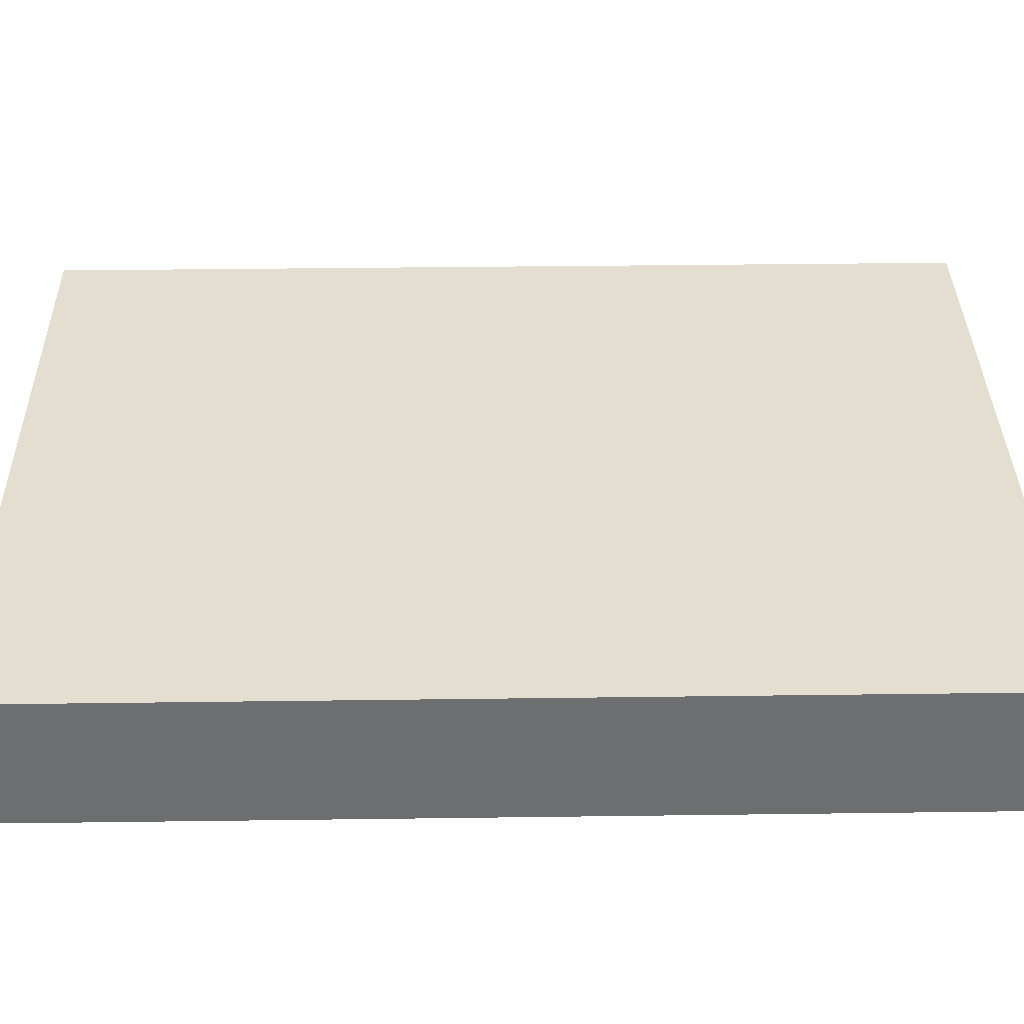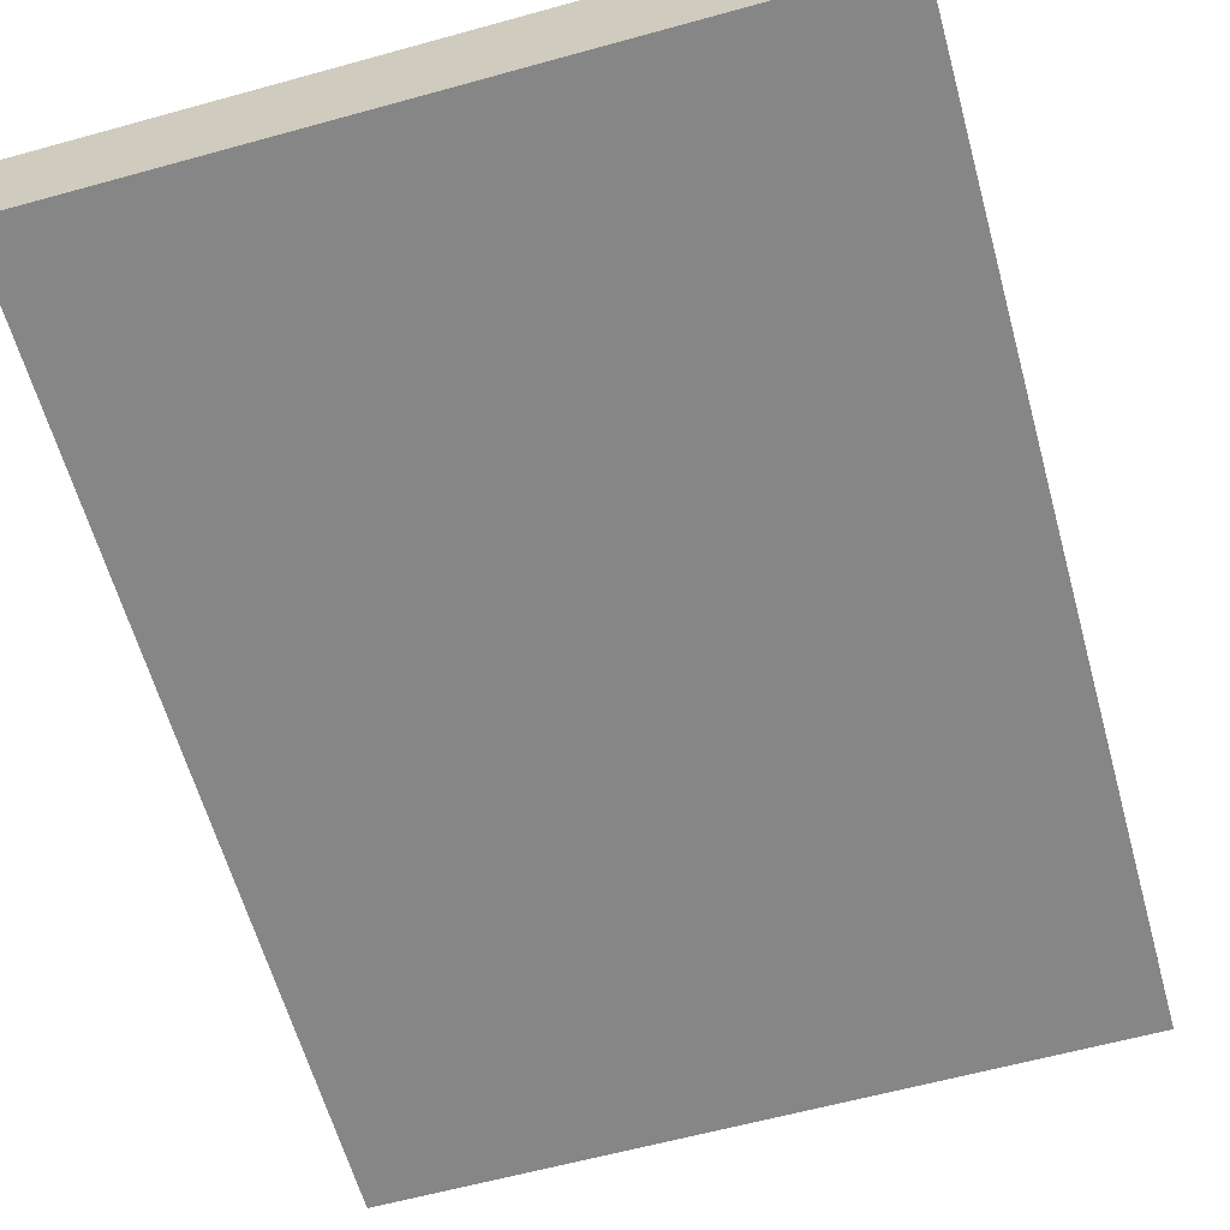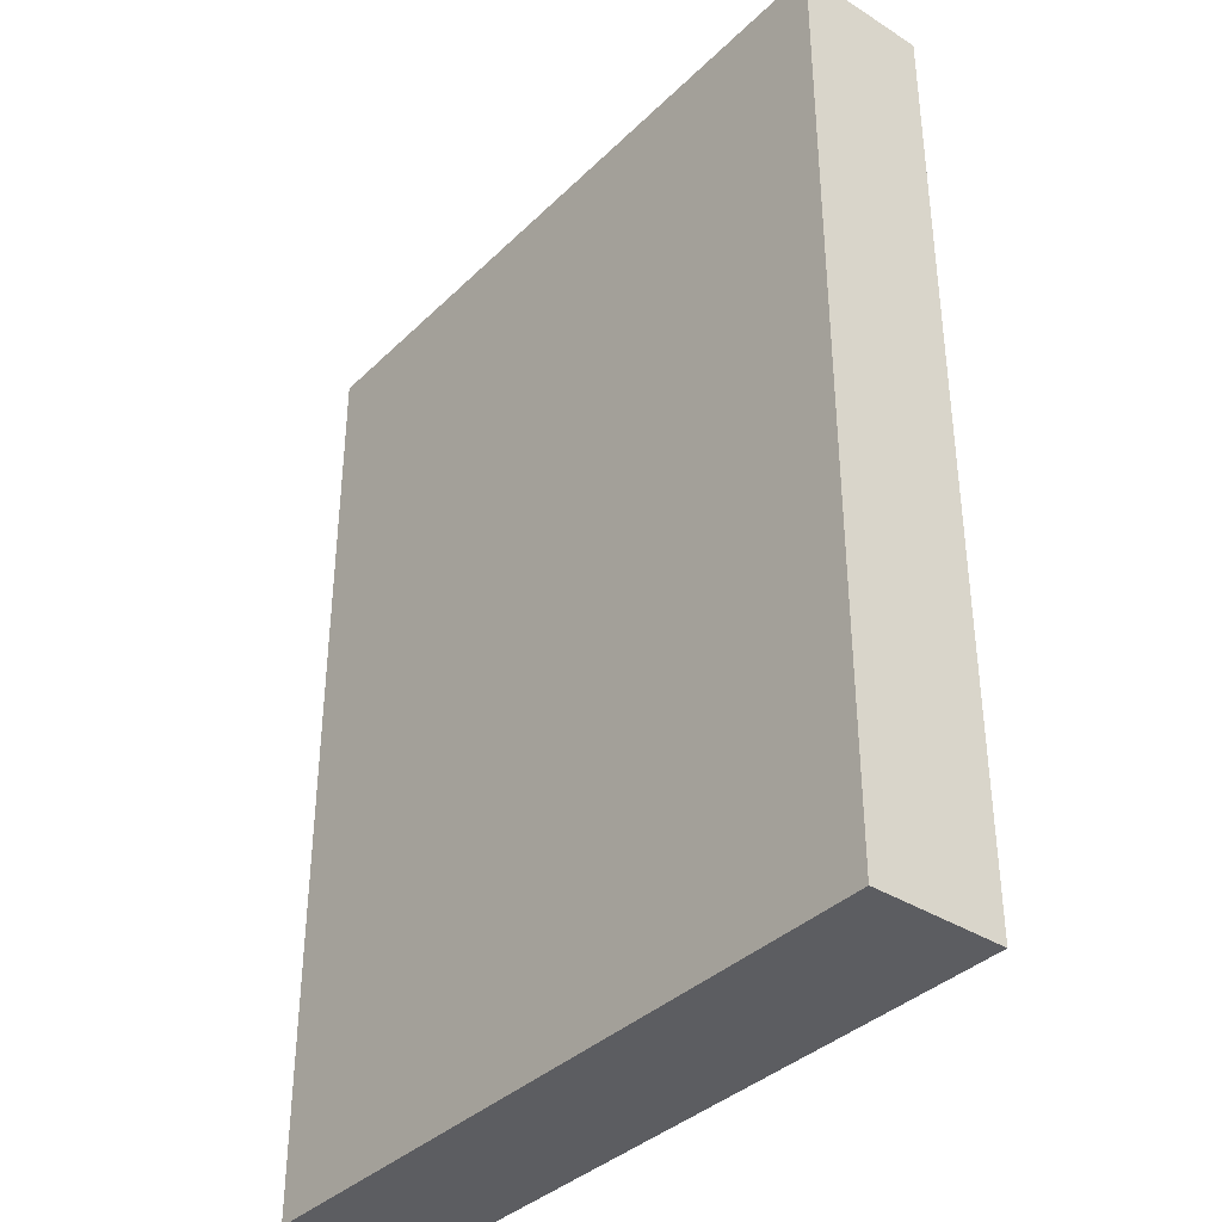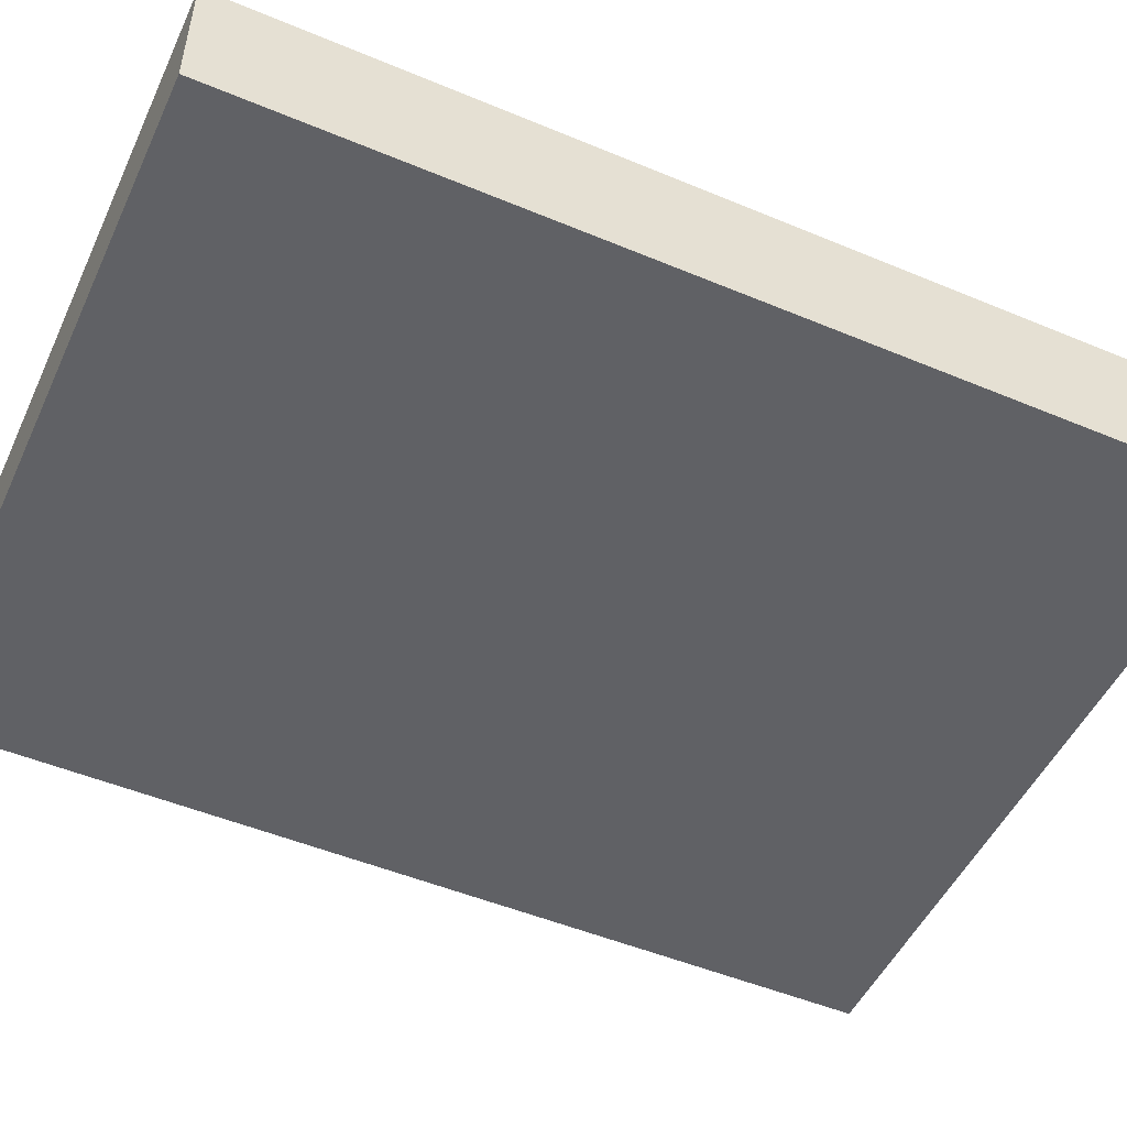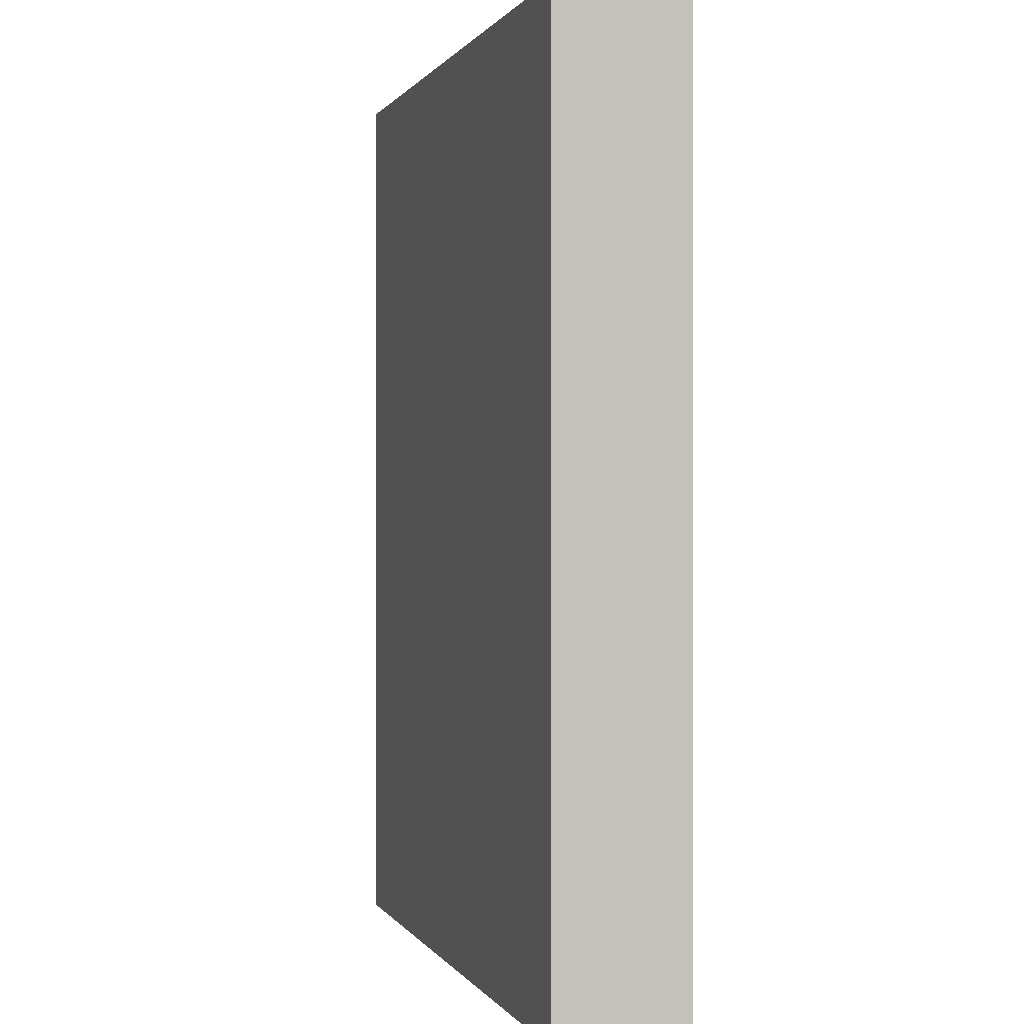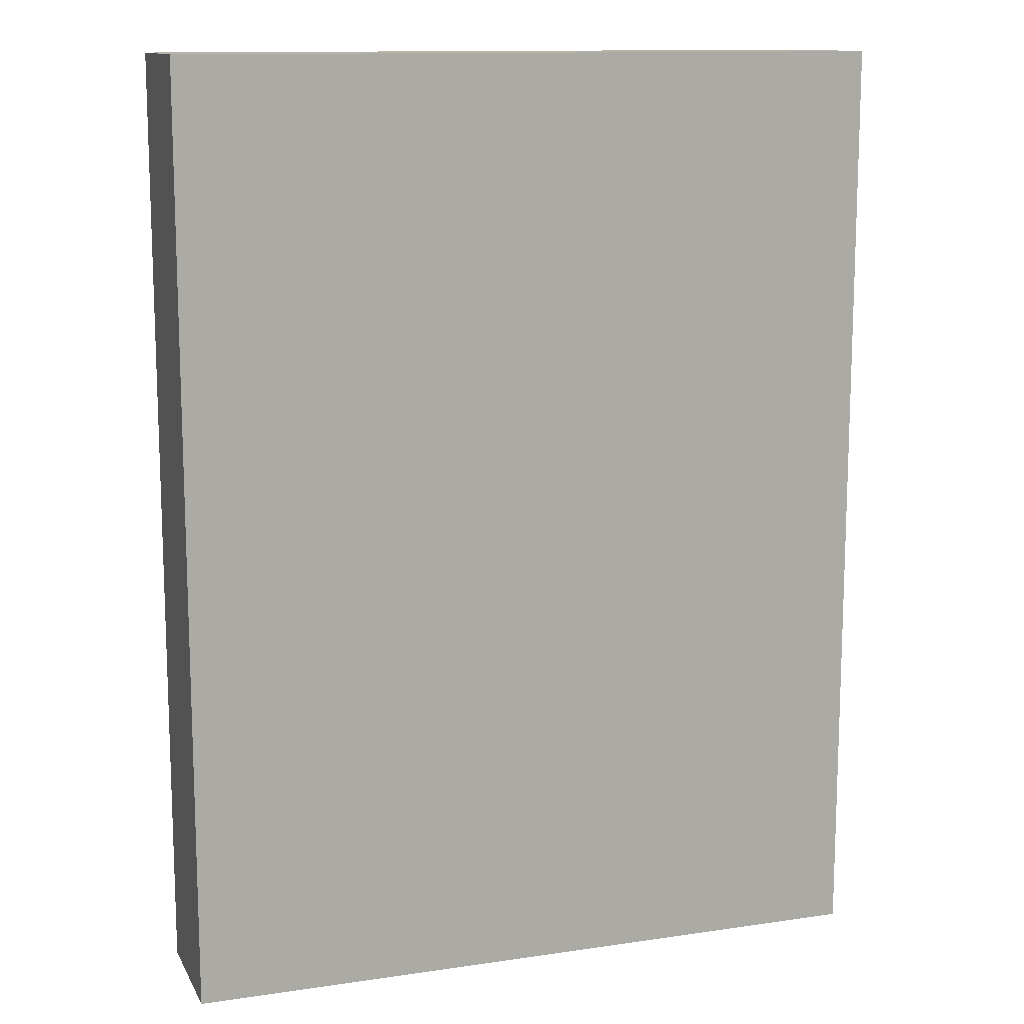
<metadata>
{"format":"obj","ext":"obj","renderer":"f3d","projection":"perspective","resolution":1024,"background":"white","views":[{"elev":35.8,"azim":-91.0,"up":"+Z"},{"elev":-62.1,"azim":15.6,"up":"+Z"},{"elev":-37.1,"azim":-129.2,"up":"+Y"},{"elev":-50.3,"azim":65.4,"up":"+Z"},{"elev":0.4,"azim":73.9,"up":"+Y"},{"elev":12.6,"azim":-18.9,"up":"+Y"}]}
</metadata>
<code>
o convex_0
v 0.09863 0.1303 0.0187
v -0.09803 -0.1303 -0.01817
v 0.09863 -0.1303 -0.01817
v -0.09803 -0.1303 0.0187
v -0.09803 0.1303 -0.01817
v 0.09863 -0.1303 0.0187
v 0.09863 0.1303 -0.01817
v -0.09803 0.1303 0.0187
f 5 4 8
f 2 3 4
f 3 2 5
f 2 4 5
f 3 1 6
f 4 3 6
f 1 4 6
f 1 3 7
f 5 1 7
f 3 5 7
f 4 1 8
f 1 5 8

</code>
